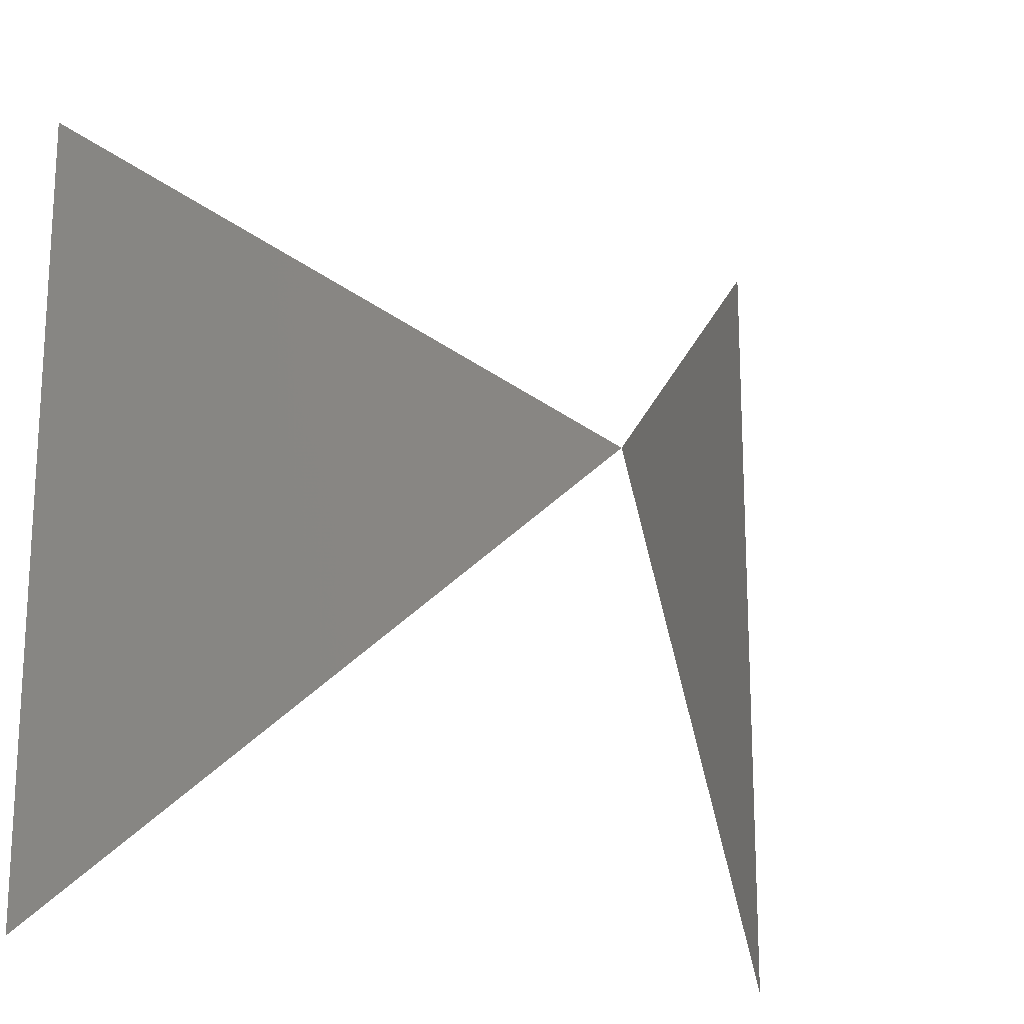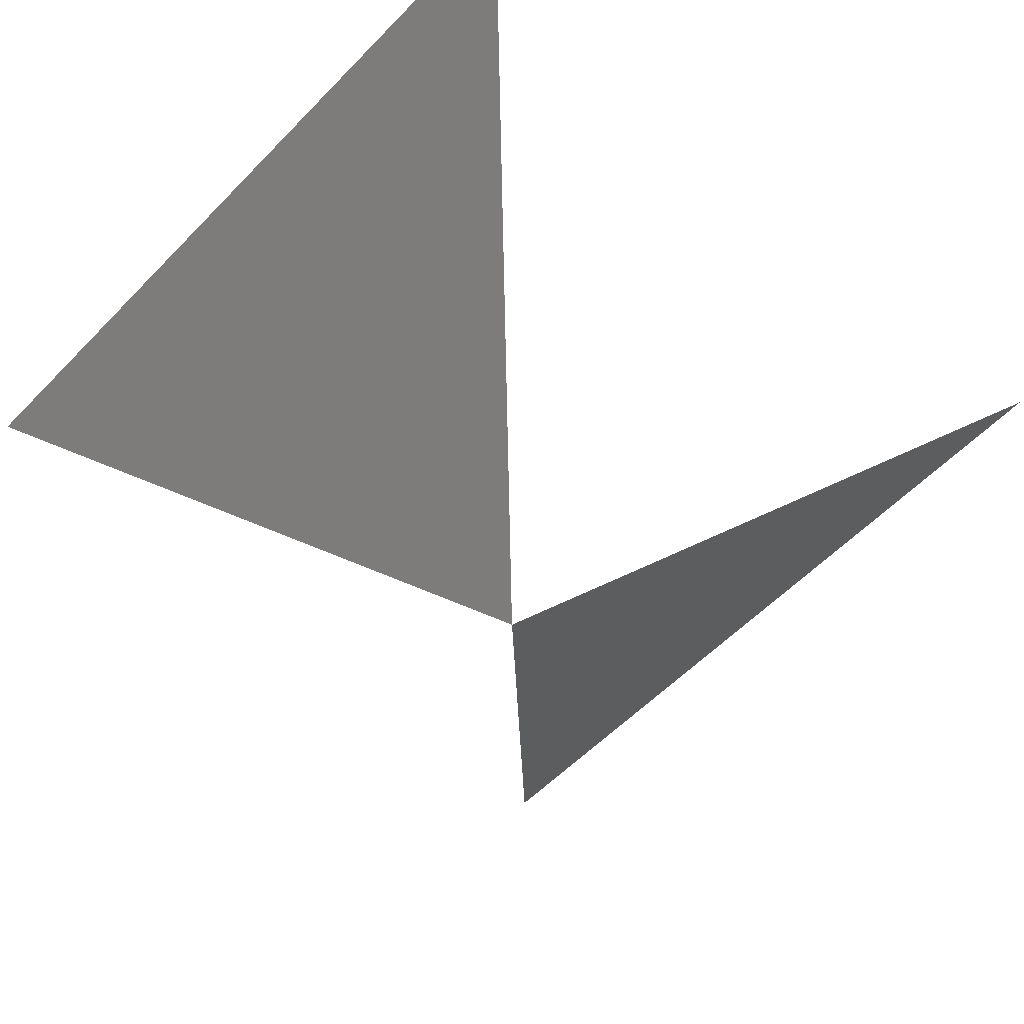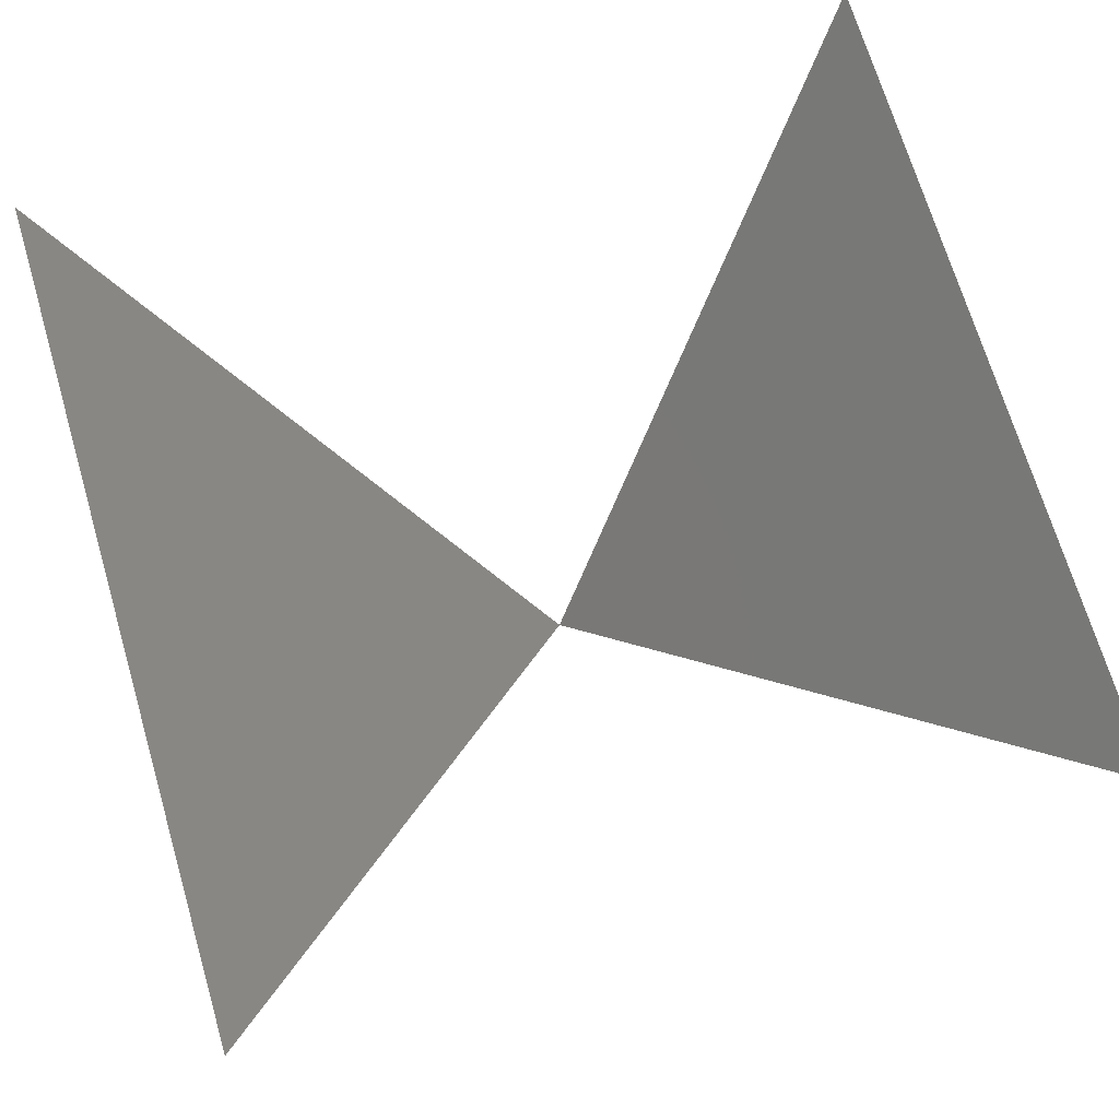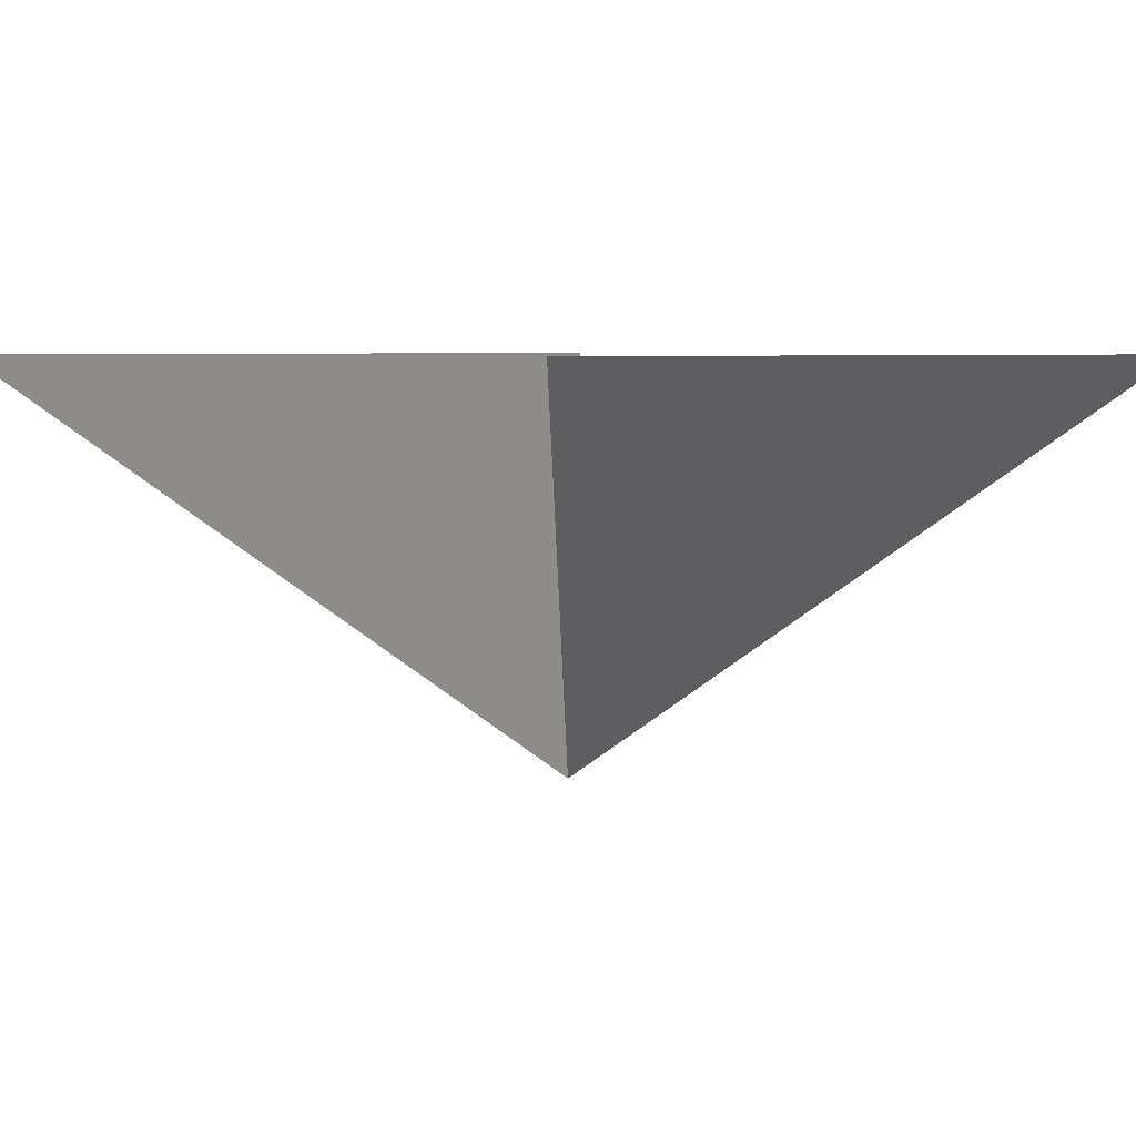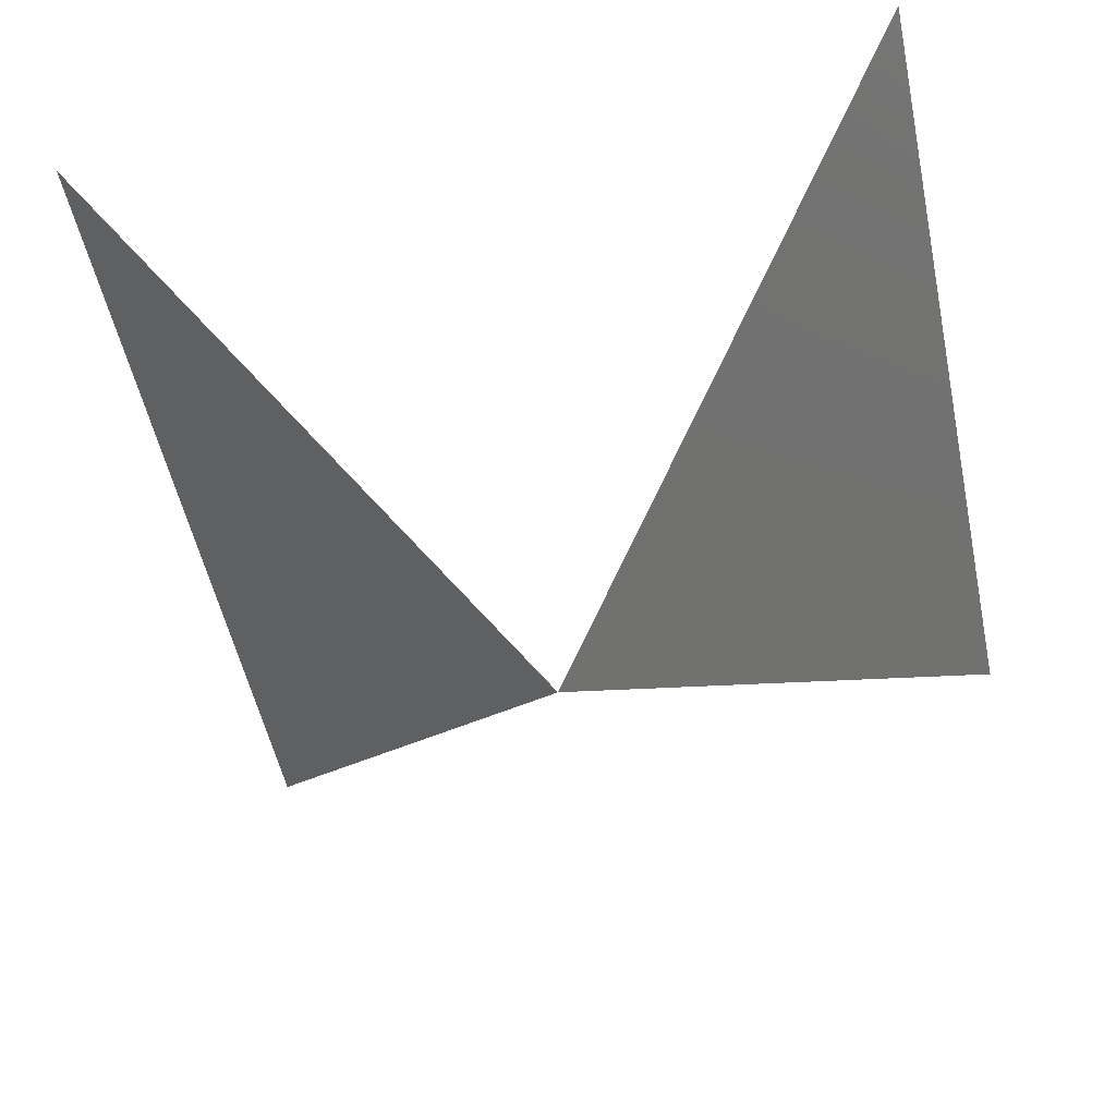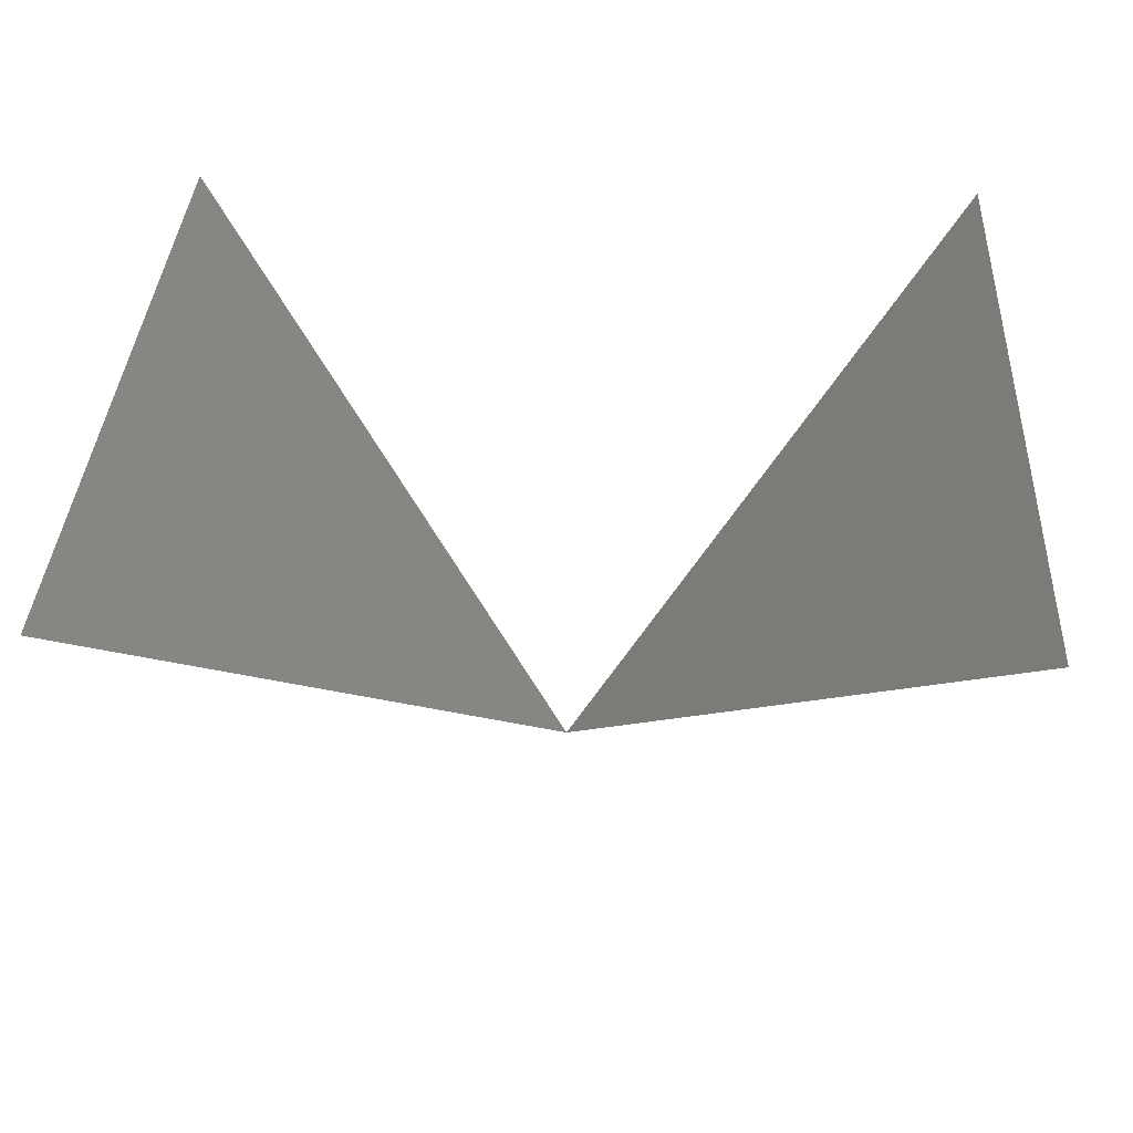
<metadata>
{"format":"stl","ext":"stl","renderer":"f3d","projection":"perspective","resolution":1024,"background":"white","views":[{"elev":-18.6,"azim":151.4,"up":"+Y"},{"elev":-57.0,"azim":-43.4,"up":"+Z"},{"elev":70.3,"azim":-16.5,"up":"+Z"},{"elev":5.1,"azim":46.5,"up":"+Z"},{"elev":-53.3,"azim":12.0,"up":"+Z"},{"elev":34.9,"azim":-177.1,"up":"+Z"}]}
</metadata>
<code>
# stl→obj: 5 verts, 2 faces
v 0.5 0.5 1
v 0 1 1.5
v 0 0 1.5
v 1 1 1.5
v 1 0 1.5
f 1 2 3
f 4 1 5

</code>
